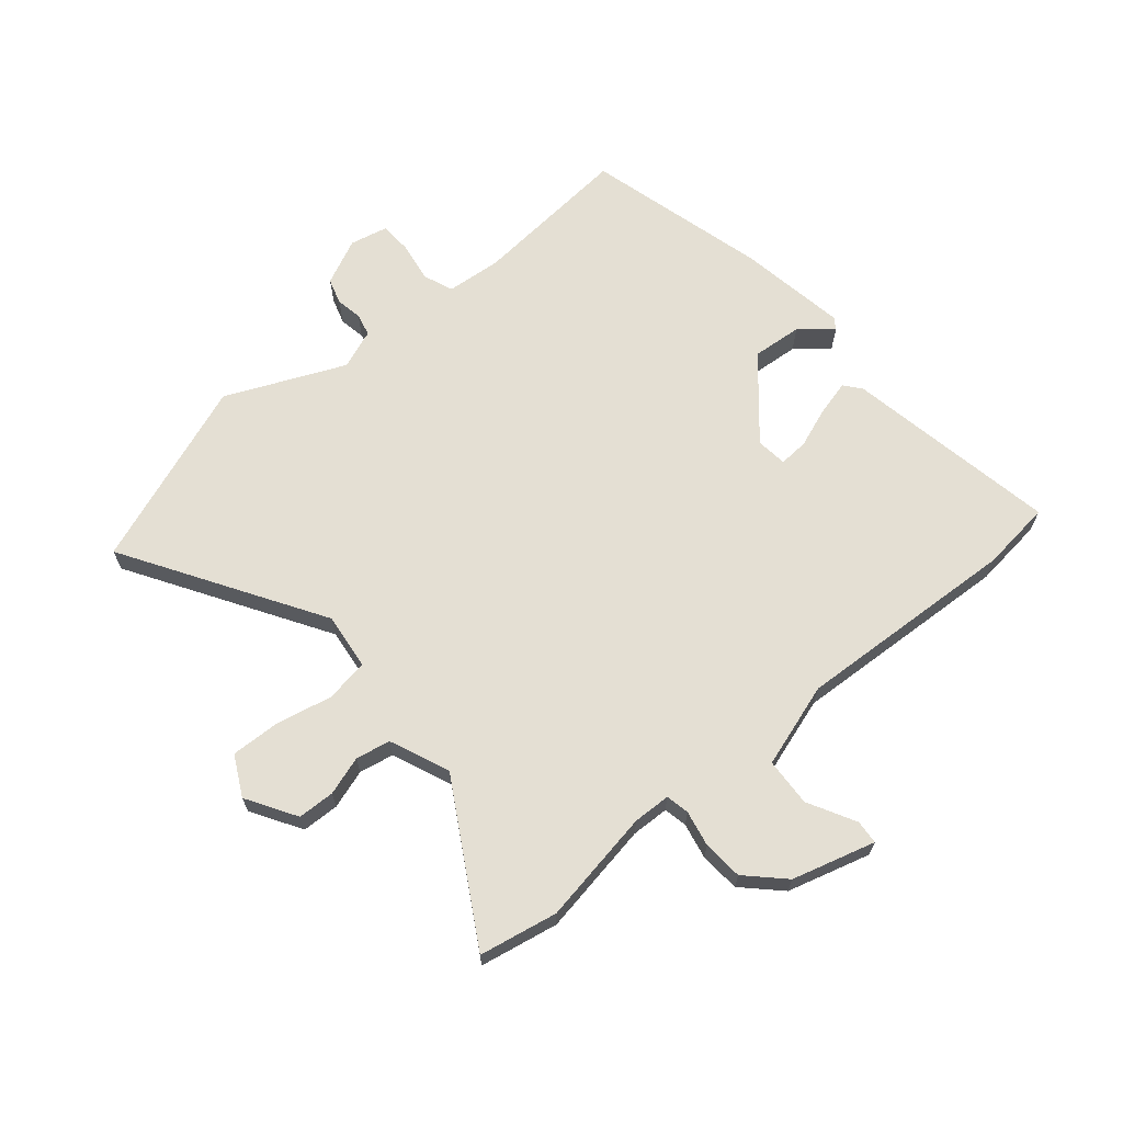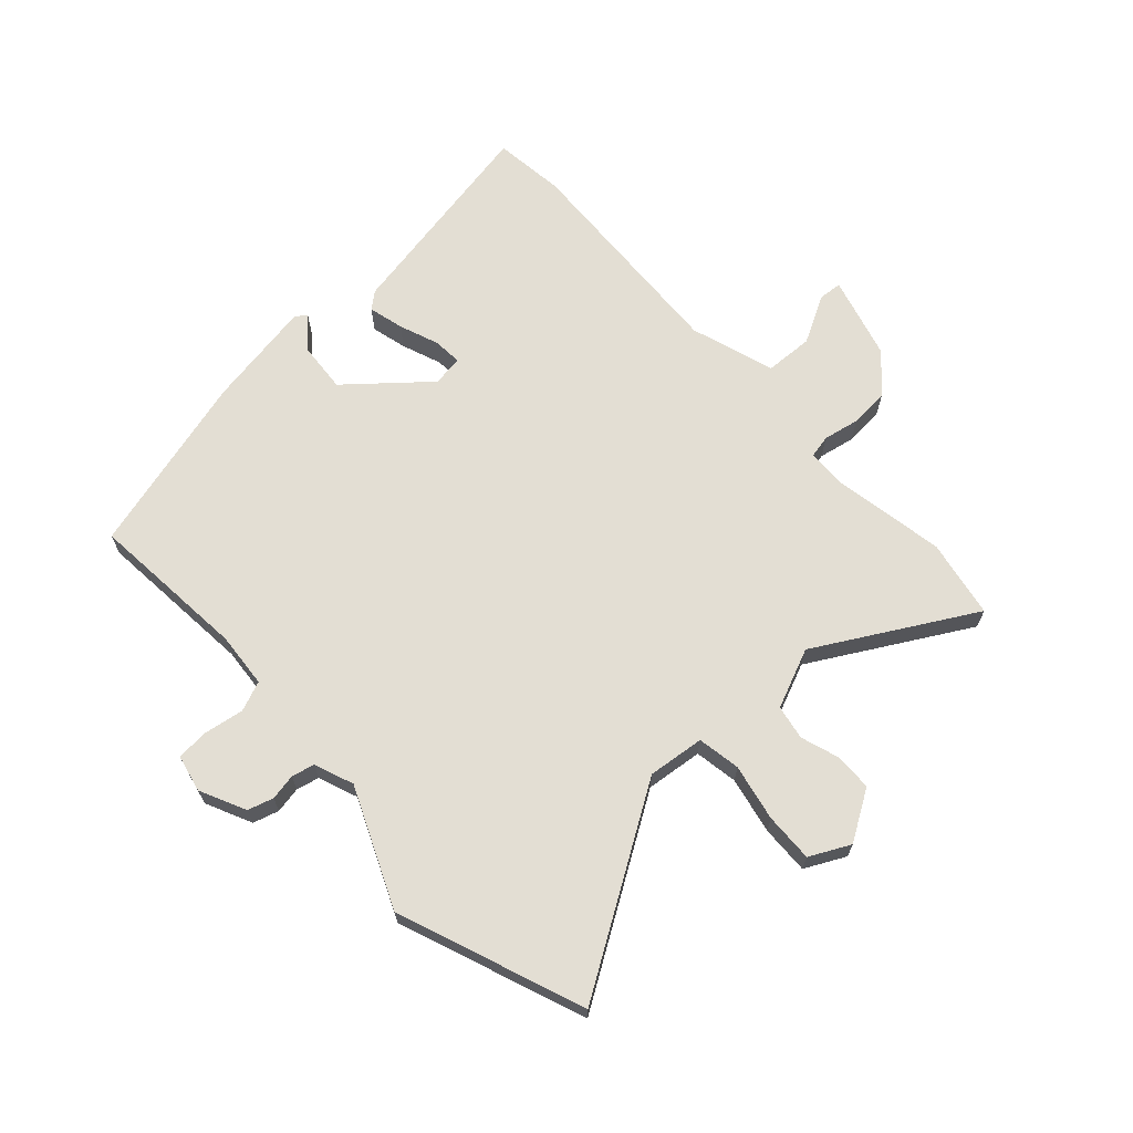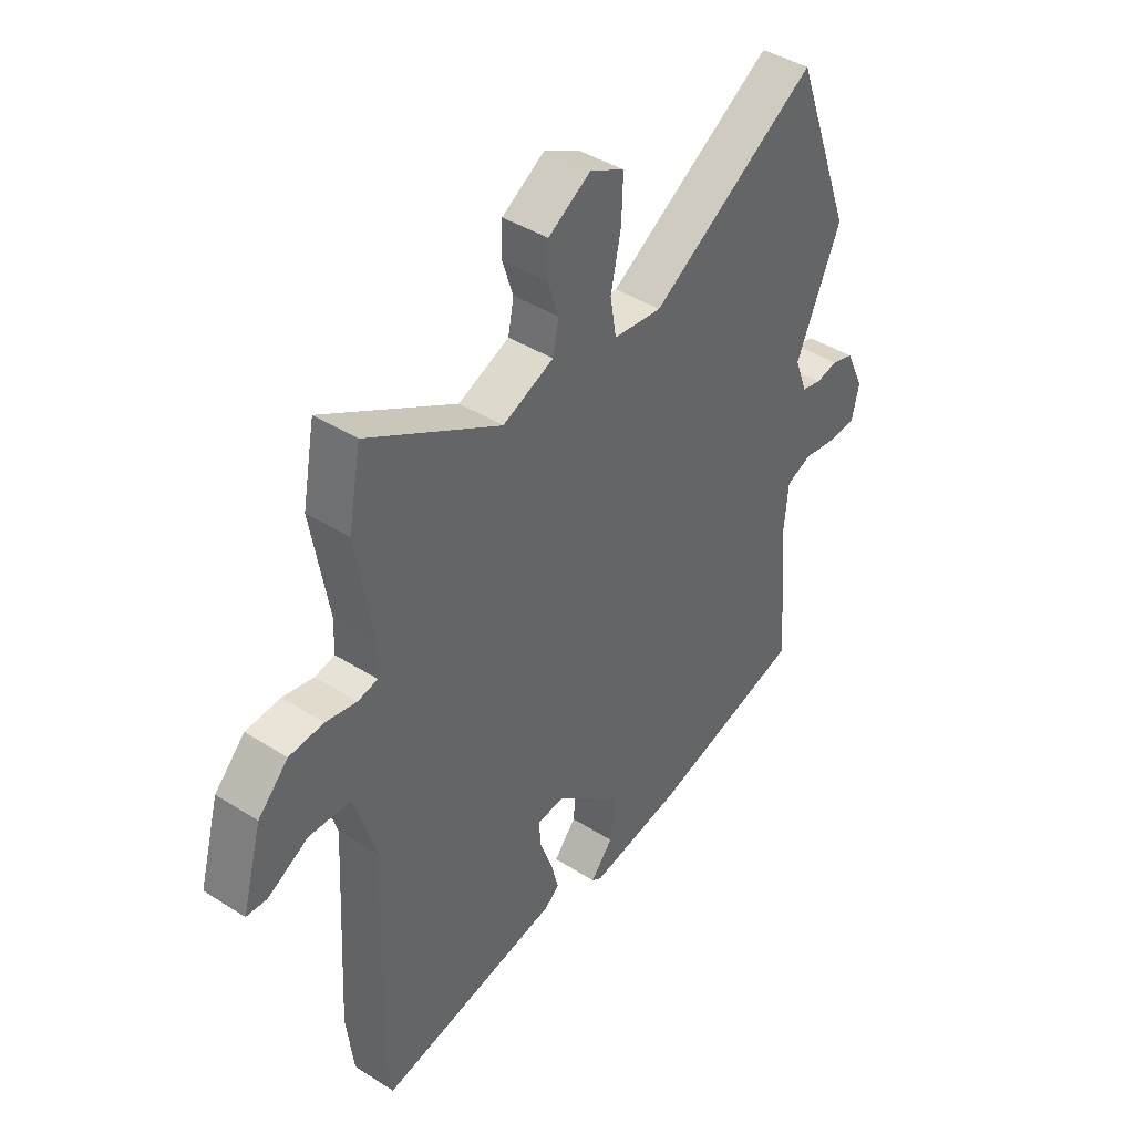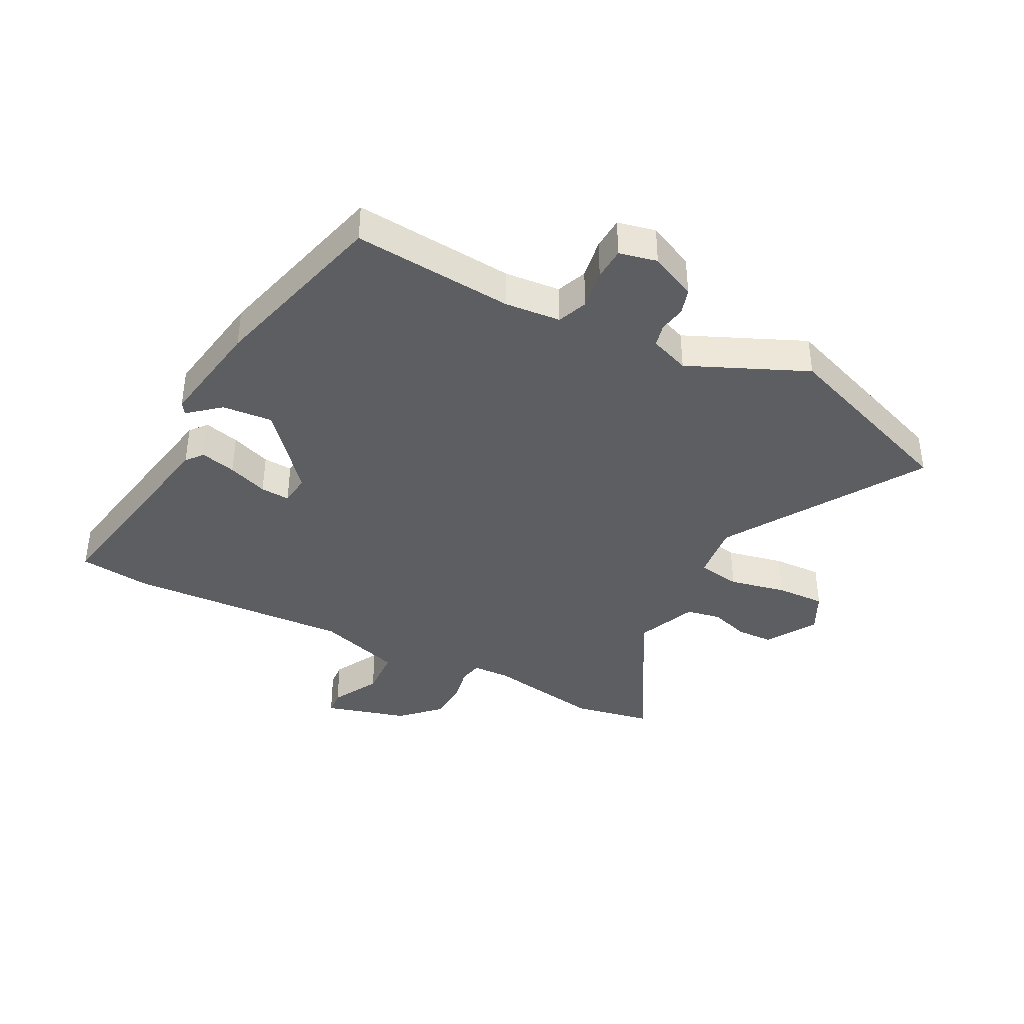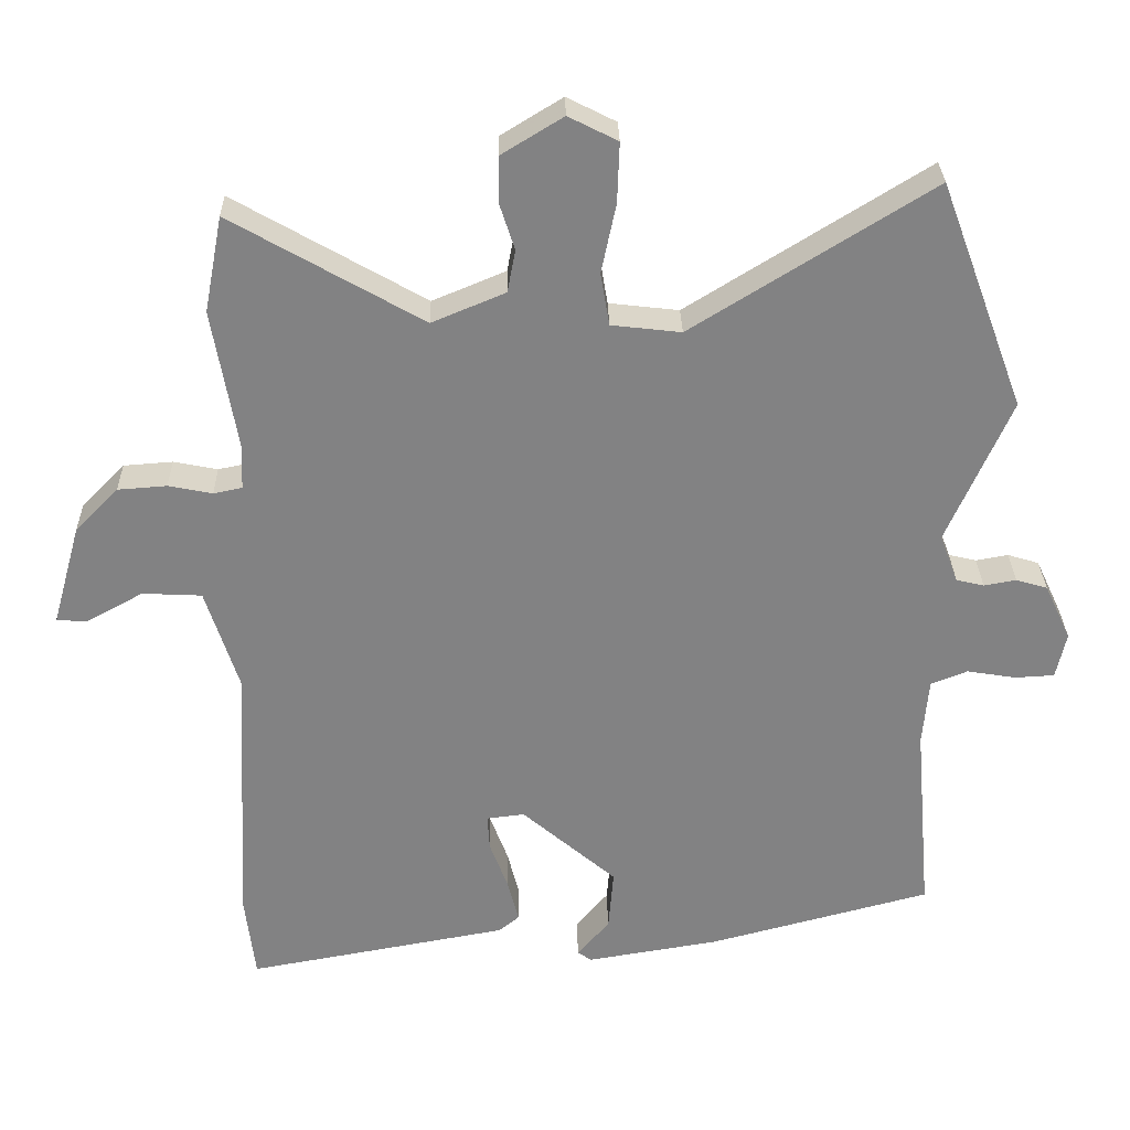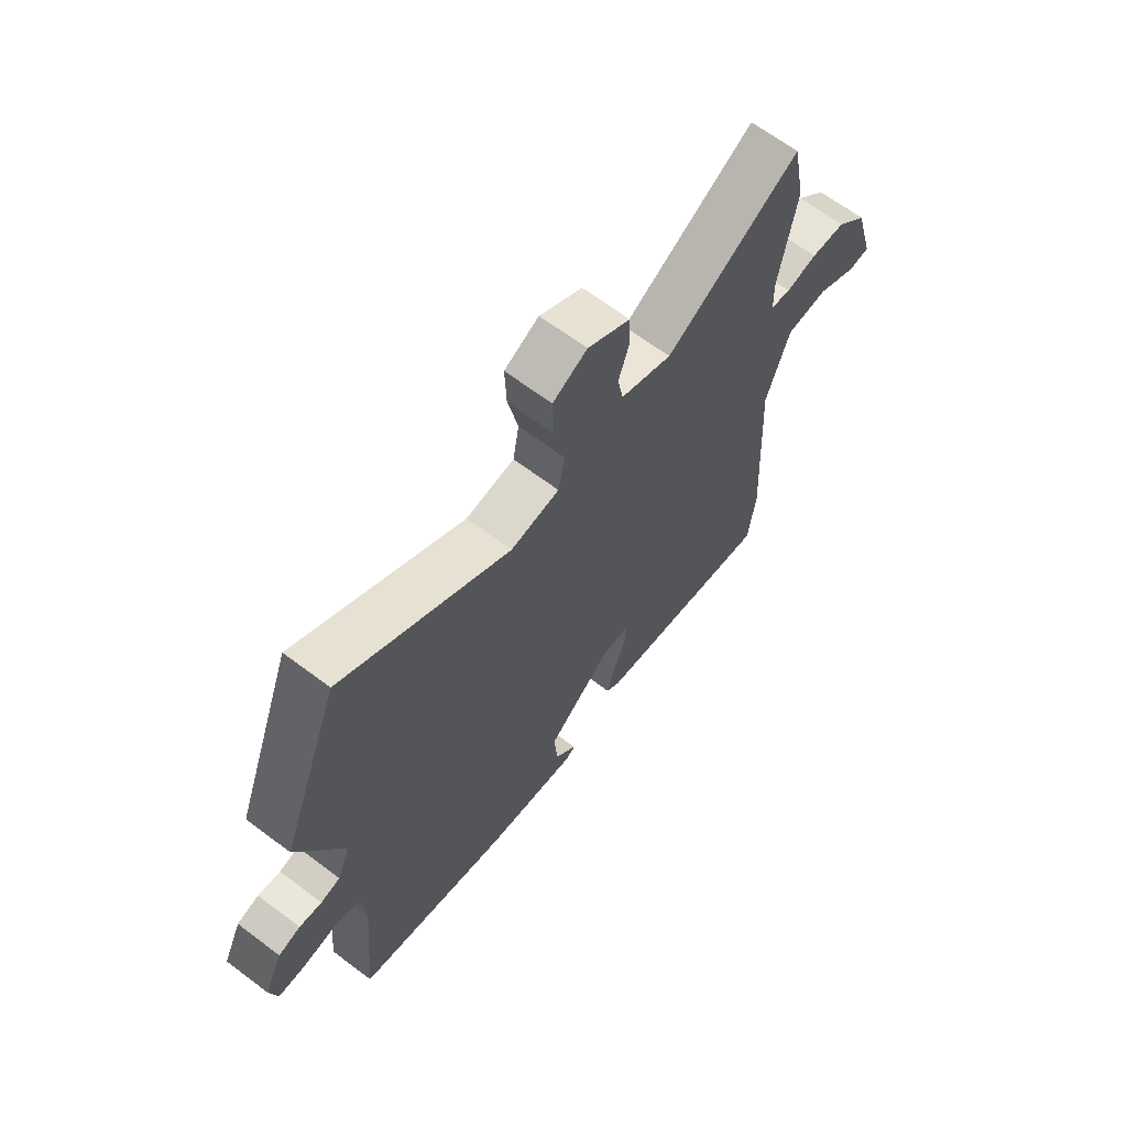
<metadata>
{"format":"obj","ext":"obj","renderer":"f3d","projection":"perspective","resolution":1024,"background":"white","views":[{"elev":66.5,"azim":50.0,"up":"+Y"},{"elev":67.2,"azim":-42.7,"up":"+Y"},{"elev":42.1,"azim":127.3,"up":"+Z"},{"elev":-39.3,"azim":-117.3,"up":"+Y"},{"elev":29.3,"azim":178.8,"up":"+Z"},{"elev":66.1,"azim":-52.9,"up":"+Z"}]}
</metadata>
<code>
v -0.553 0.07 0.357
v -0.437 0.07 0.668
v -0.111 0.07 0.465
v -0.016 0.07 0.476
v -0.004 0.07 0.548
v -0.024 0.07 0.643
v -0.027 0.07 0.725
v 0.04 0.07 0.759
v 0.123 0.07 0.708
v 0.125 0.07 0.646
v 0.104 0.07 0.581
v 0.115 0.07 0.523
v 0.215 0.07 0.481
v 0.475 0.07 0.63
v 0.5 0.07 0.499
v 0.467 0.07 0.308
v 0.469 0.07 0.245
v 0.508 0.07 0.237
v 0.568 0.07 0.249
v 0.635 0.07 0.244
v 0.694 0.07 0.184
v 0.733 0.07 0.045
v 0.693 0.07 0.042
v 0.614 0.07 0.085
v 0.533 0.07 0.081
v 0.488 0.07 -0.06
v 0.508 0.07 -0.434
v 0.494 0.07 -0.553
v 0.137 0.07 -0.488
v 0.109 0.07 -0.465
v 0.124 0.07 -0.406
v 0.149 0.07 -0.339
v 0.152 0.07 -0.29
v 0.1 0.07 -0.284
v -0.029 0.07 -0.395
v -0.022 0.07 -0.479
v 0.022 0.07 -0.531
v 0.003 0.07 -0.544
v -0.178 0.07 -0.514
v -0.482 0.07 -0.433
v -0.459 0.07 -0.166
v -0.467 0.07 -0.073
v -0.517 0.07 -0.053
v -0.584 0.07 -0.064
v -0.638 0.07 -0.061
v -0.652 0.07 0.002
v -0.616 0.07 0.079
v -0.573 0.07 0.092
v -0.529 0.07 0.084
v -0.491 0.07 0.093
v -0.466 0.07 0.159
v -0.553 0 0.357
v -0.437 0 0.668
v -0.111 0 0.465
v -0.016 0 0.476
v -0.004 0 0.548
v -0.024 0 0.643
v -0.027 0 0.725
v 0.04 0 0.759
v 0.123 0 0.708
v 0.125 0 0.646
v 0.104 0 0.581
v 0.115 0 0.523
v 0.215 0 0.481
v 0.475 0 0.63
v 0.5 0 0.499
v 0.467 0 0.308
v 0.469 0 0.245
v 0.508 0 0.237
v 0.568 0 0.249
v 0.635 0 0.244
v 0.694 0 0.184
v 0.733 0 0.045
v 0.693 0 0.042
v 0.614 0 0.085
v 0.533 0 0.081
v 0.488 0 -0.06
v 0.508 0 -0.434
v 0.494 0 -0.553
v 0.137 0 -0.488
v 0.109 0 -0.465
v 0.124 0 -0.406
v 0.149 0 -0.339
v 0.152 0 -0.29
v 0.1 0 -0.284
v -0.029 0 -0.395
v -0.022 0 -0.479
v 0.022 0 -0.531
v 0.003 0 -0.544
v -0.178 0 -0.514
v -0.482 0 -0.433
v -0.459 0 -0.166
v -0.467 0 -0.073
v -0.517 0 -0.053
v -0.584 0 -0.064
v -0.638 0 -0.061
v -0.652 0 0.002
v -0.616 0 0.079
v -0.573 0 0.092
v -0.529 0 0.084
v -0.491 0 0.093
v -0.466 0 0.159
f 46 47 48 49
f 46 49 50
f 43 44 45 46
f 42 43 46 50
f 38 39 40 41
f 36 37 38 41
f 35 36 41 42
f 34 35 42 50
f 29 30 31 32
f 27 28 29 32
f 26 27 32 33
f 25 26 33 34
f 21 22 23 24
f 21 24 25
f 18 19 20 21
f 17 18 21 25
f 13 14 15 16
f 12 13 16 17
f 8 9 10 11
f 8 11 12
f 5 6 7 8
f 4 5 8 12
f 51 1 2 3
f 51 3 4
f 25 34 50 51
f 17 25 51
f 4 12 17 51
f 100 99 98 97
f 101 100 97
f 97 96 95 94
f 101 97 94 93
f 92 91 90 89
f 92 89 88 87
f 93 92 87 86
f 101 93 86 85
f 83 82 81 80
f 83 80 79 78
f 84 83 78 77
f 85 84 77 76
f 75 74 73 72
f 76 75 72
f 72 71 70 69
f 76 72 69 68
f 67 66 65 64
f 68 67 64 63
f 62 61 60 59
f 63 62 59
f 59 58 57 56
f 63 59 56 55
f 54 53 52 102
f 55 54 102
f 102 101 85 76
f 102 76 68
f 102 68 63 55
f 1 52 53 2
f 2 53 54 3
f 3 54 55 4
f 4 55 56 5
f 5 56 57 6
f 6 57 58 7
f 7 58 59 8
f 8 59 60 9
f 9 60 61 10
f 10 61 62 11
f 11 62 63 12
f 12 63 64 13
f 13 64 65 14
f 14 65 66 15
f 15 66 67 16
f 16 67 68 17
f 17 68 69 18
f 18 69 70 19
f 19 70 71 20
f 20 71 72 21
f 21 72 73 22
f 22 73 74 23
f 23 74 75 24
f 24 75 76 25
f 25 76 77 26
f 26 77 78 27
f 27 78 79 28
f 28 79 80 29
f 29 80 81 30
f 30 81 82 31
f 31 82 83 32
f 32 83 84 33
f 33 84 85 34
f 34 85 86 35
f 35 86 87 36
f 36 87 88 37
f 37 88 89 38
f 38 89 90 39
f 39 90 91 40
f 40 91 92 41
f 41 92 93 42
f 42 93 94 43
f 43 94 95 44
f 44 95 96 45
f 45 96 97 46
f 46 97 98 47
f 47 98 99 48
f 48 99 100 49
f 49 100 101 50
f 50 101 102 51
f 51 102 52 1

</code>
